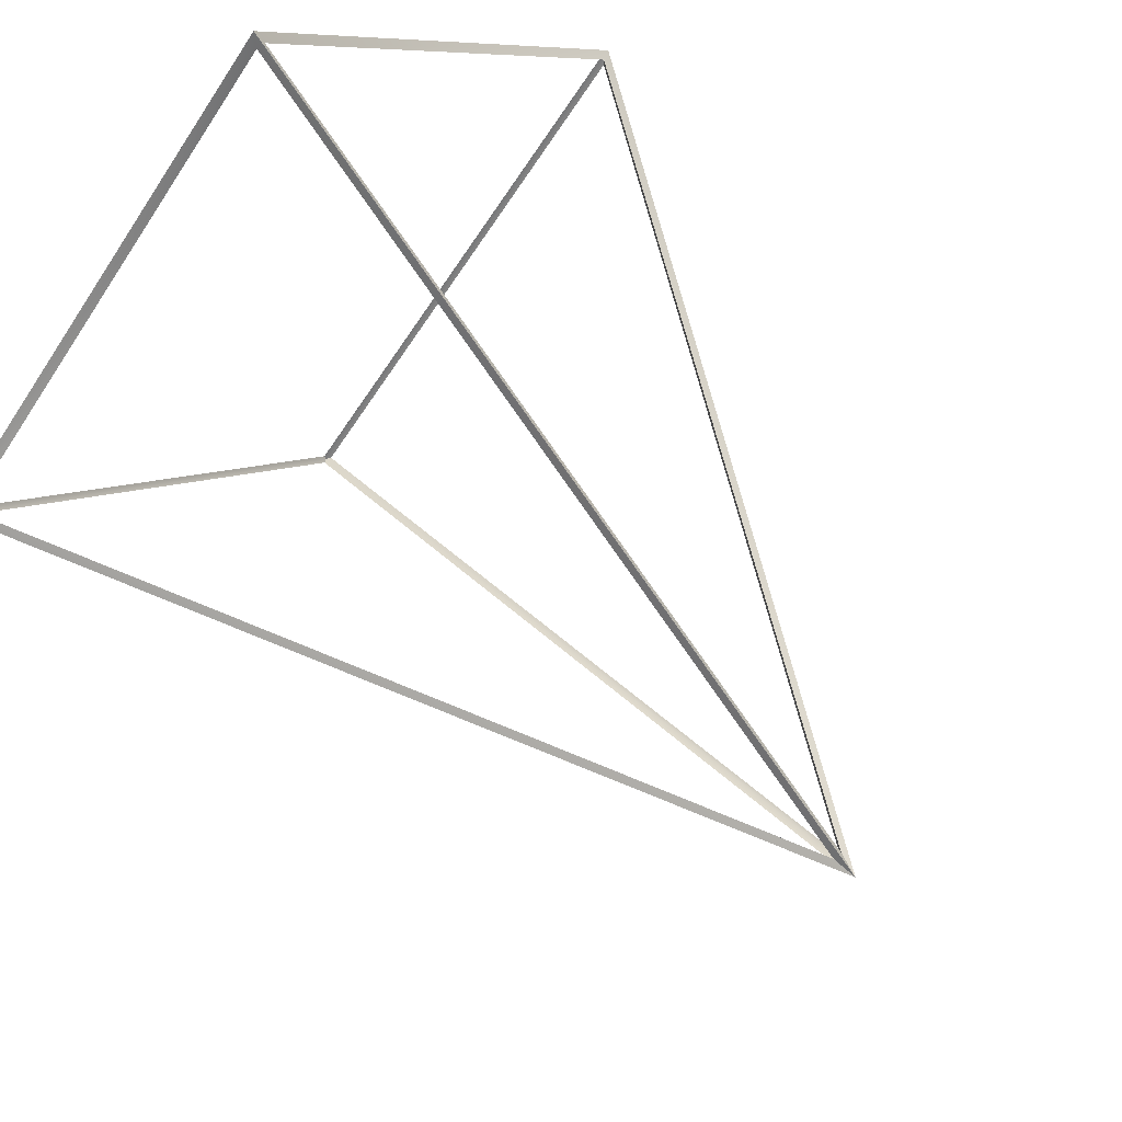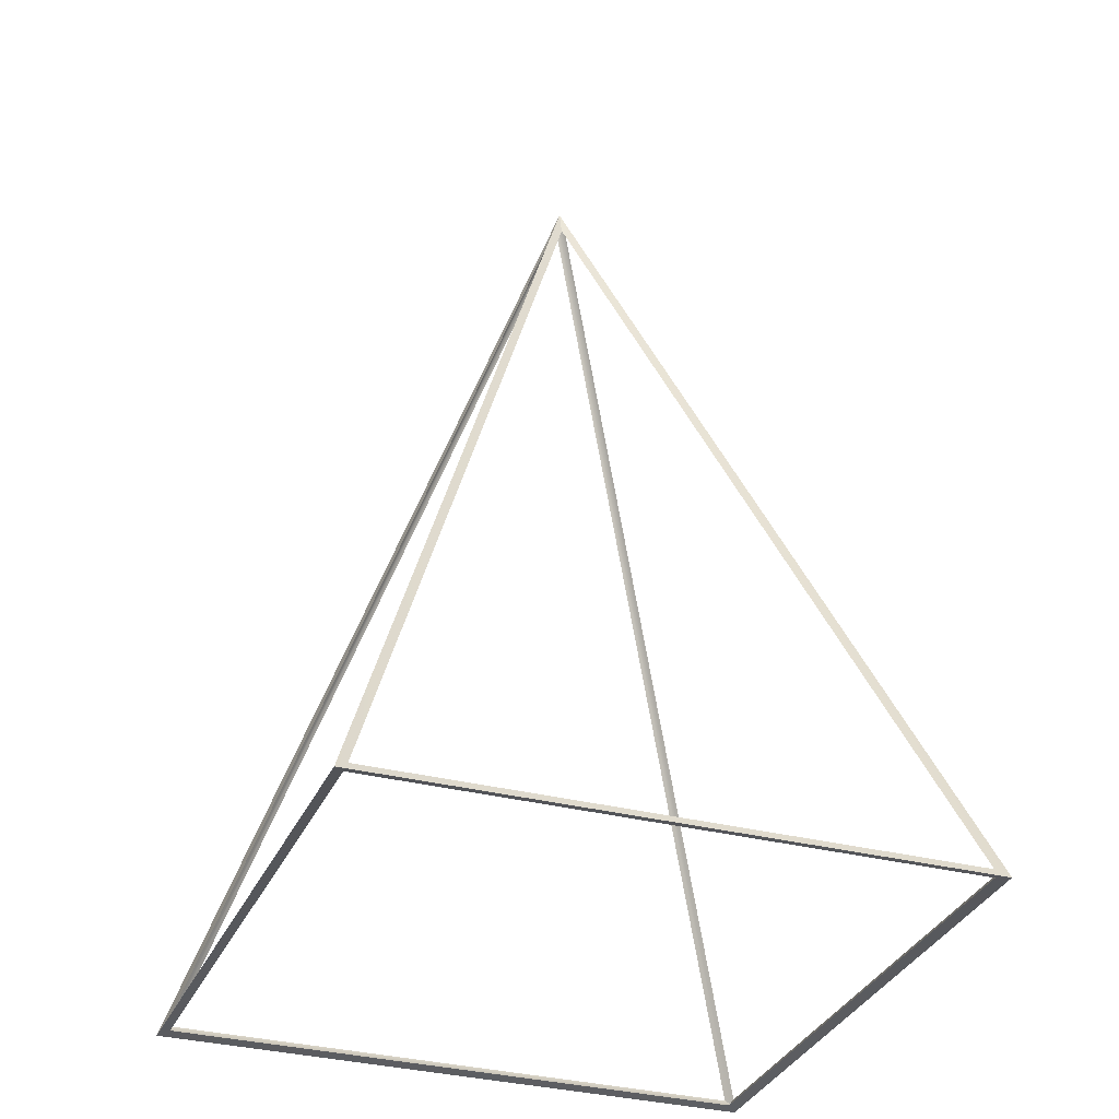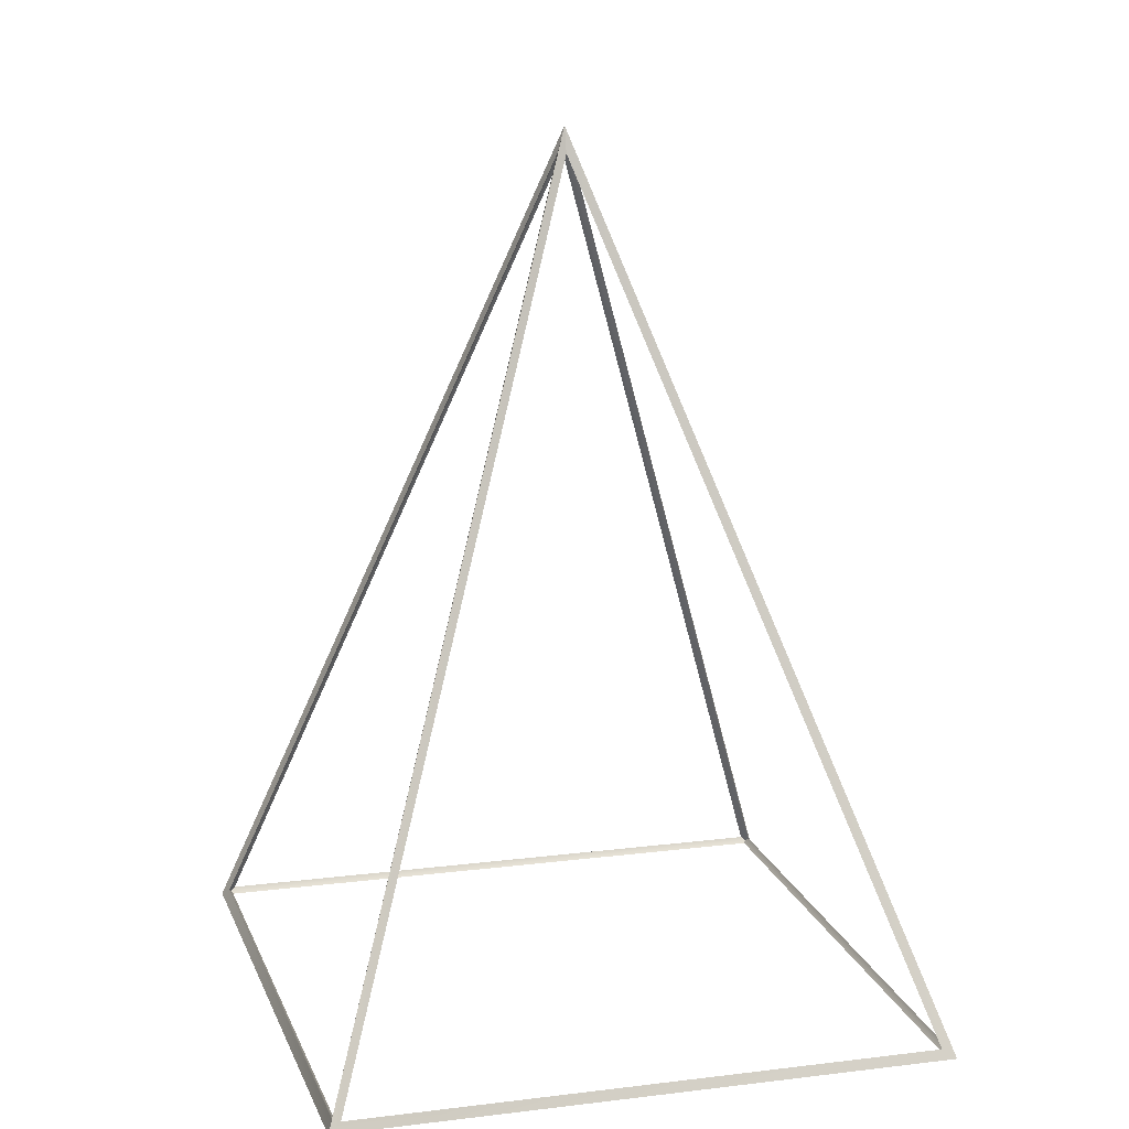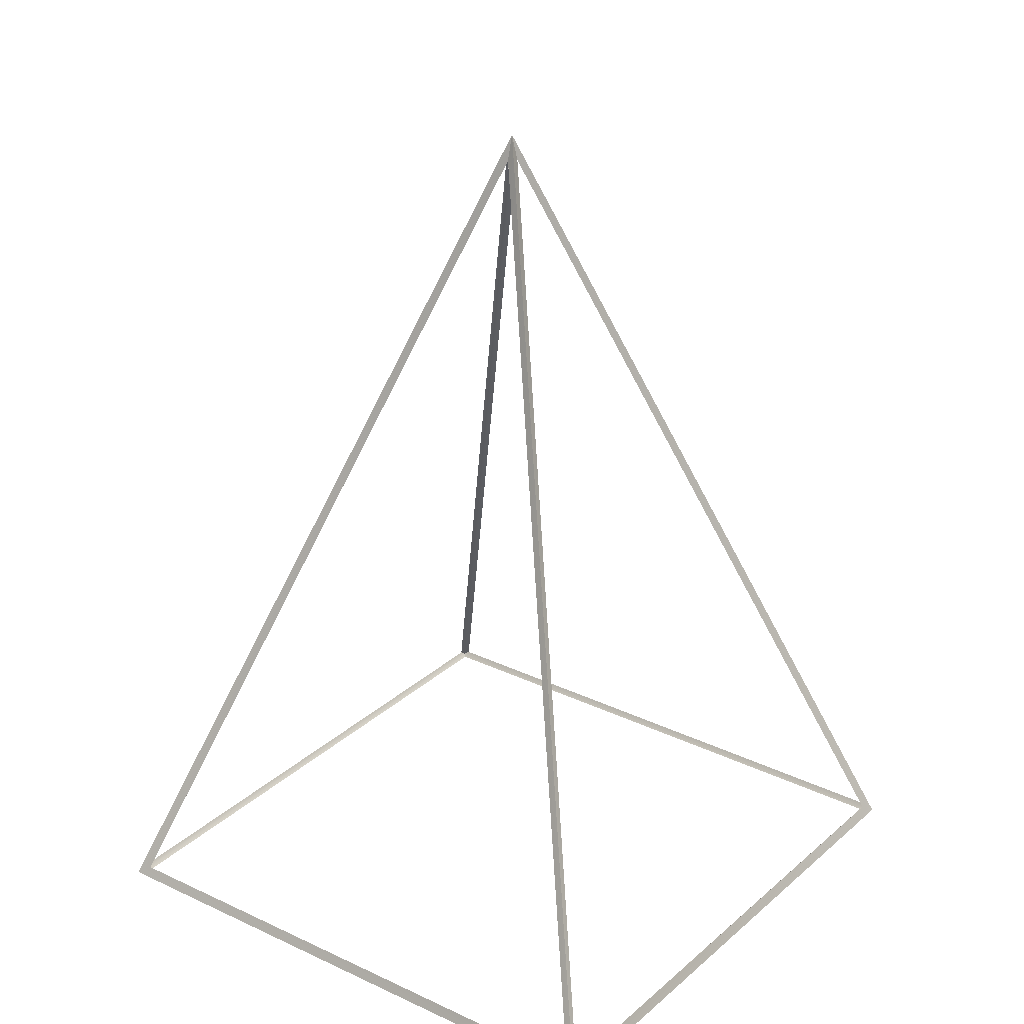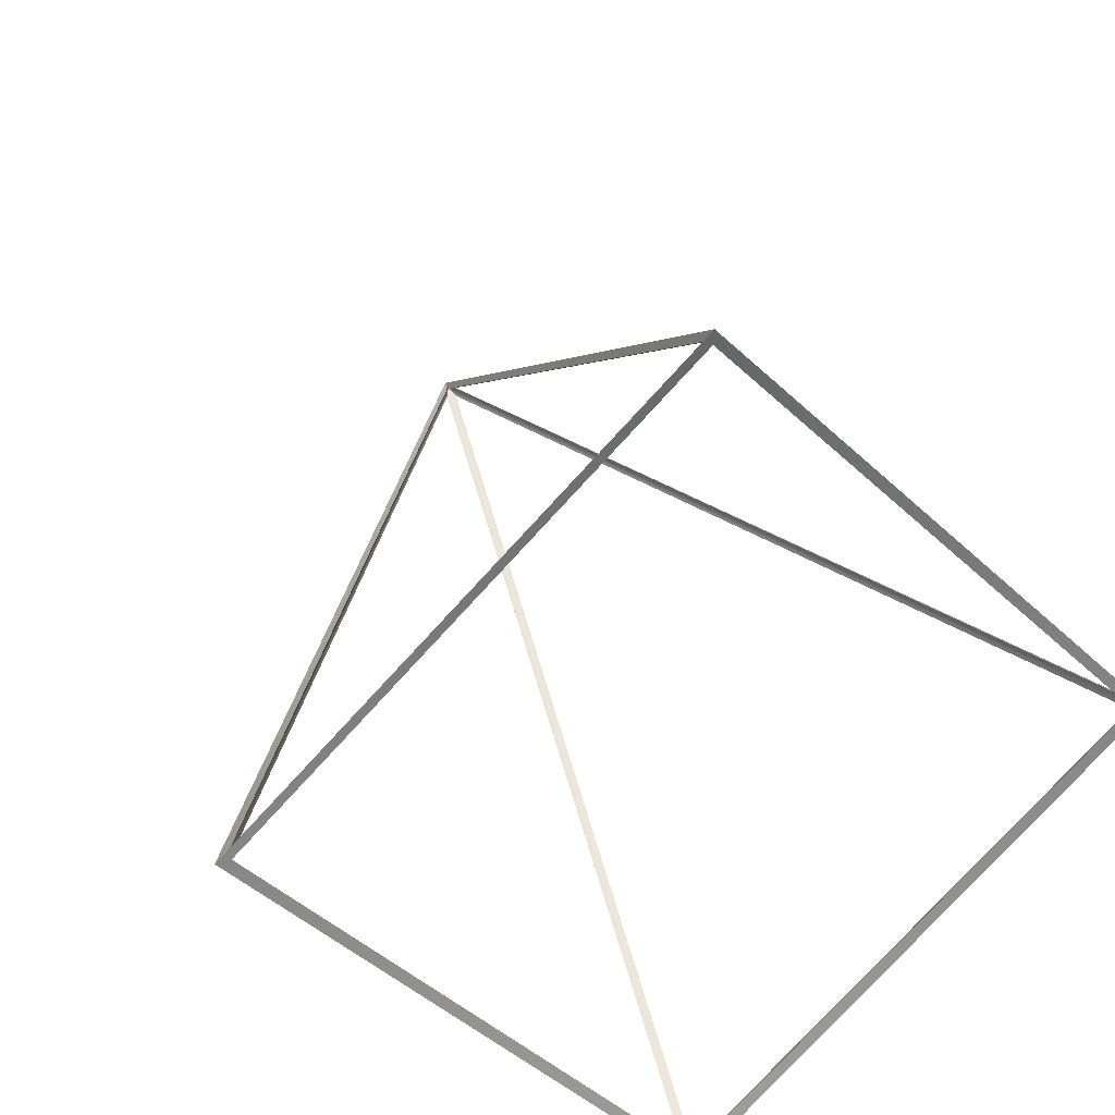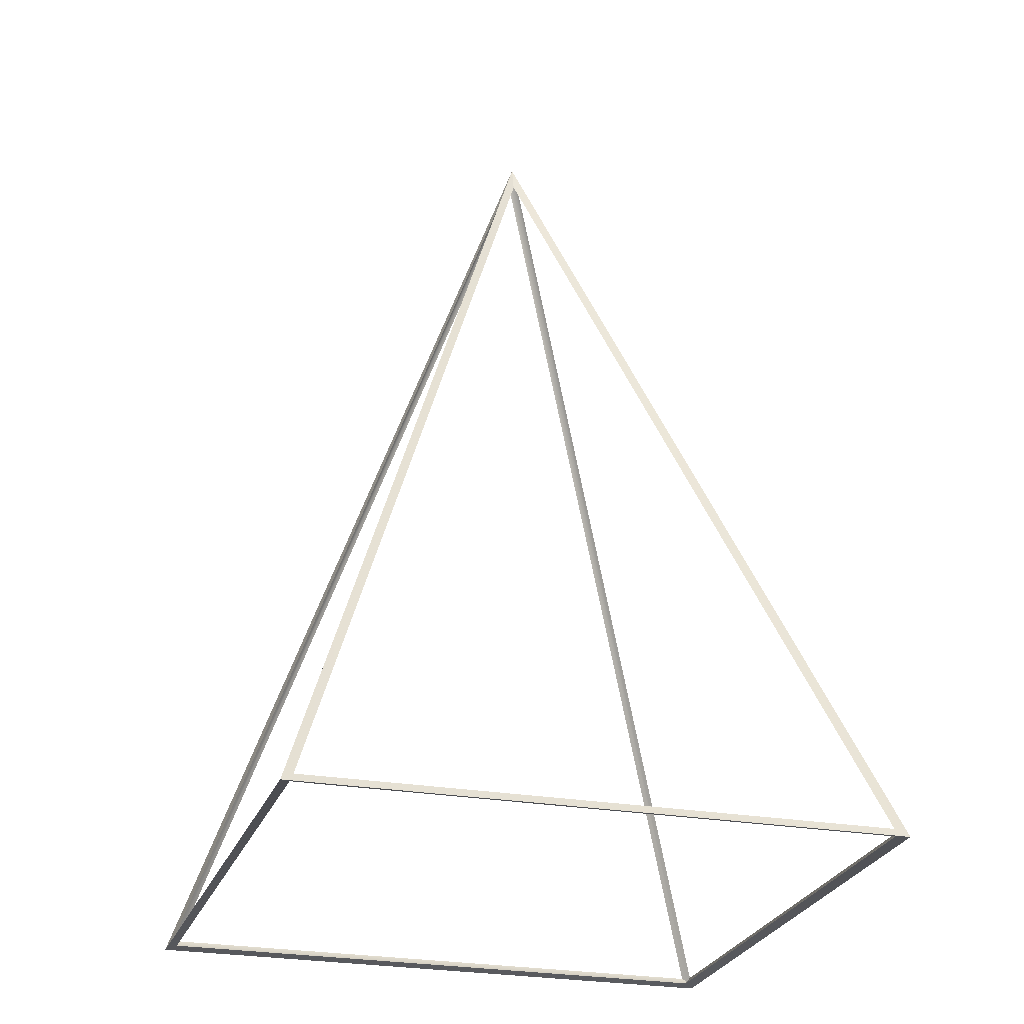
<metadata>
{"format":"obj","ext":"obj","renderer":"f3d","projection":"perspective","resolution":1024,"background":"white","views":[{"elev":65.2,"azim":-40.2,"up":"+Y"},{"elev":-31.2,"azim":-65.2,"up":"+Z"},{"elev":15.2,"azim":119.6,"up":"+Z"},{"elev":27.7,"azim":-98.4,"up":"+Z"},{"elev":28.4,"azim":163.0,"up":"+Y"},{"elev":-24.2,"azim":118.6,"up":"+Z"}]}
</metadata>
<code>
o Cone.001
v 0 -97.26 -98.78
v 0 -100 -100
v -97.26 4e-06 -98.78
v -100 4e-06 -100
v 9e-06 97.26 -98.78
v 9e-06 100 -100
v 0 0 97
v 0 0 100
v 97.26 -1e-06 -98.78
v 100 -1e-06 -100
v 1.118 96.8 -97.98
v 1.118 1.118 94.03
v 96.8 1.118 -97.98
v -1.118 -96.8 -97.98
v -1.118 -1.118 94.03
v -96.8 -1.118 -97.98
v 96.8 -1.118 -97.98
v 1.118 -1.118 94.03
v 1.118 -96.8 -97.98
v -96.8 1.118 -97.98
v -1.118 1.118 94.03
v -1.118 96.8 -97.98
v 0 -96.51 -99.39
v -96.51 4e-06 -99.39
v 9e-06 96.51 -99.39
v 96.51 -1e-06 -99.39
v 9e-06 97.26 -98.78
v 9e-06 97.26 -98.78
v 1.118 96.8 -97.98
v 1.118 96.8 -97.98
v 1.118 1.118 94.03
v 1.118 1.118 94.03
v 1.118 1.118 94.03
v 0 0 97
v 0 0 97
v 0 0 97
v 0 0 100
v 0 0 100
v 0 0 100
v 0 0 100
v 0 0 100
v 0 0 100
v 0 0 100
v 9e-06 100 -100
v 9e-06 100 -100
v 96.8 1.118 -97.98
v 96.8 1.118 -97.98
v 97.26 -1e-06 -98.78
v 97.26 -1e-06 -98.78
v 100 -1e-06 -100
v 100 -1e-06 -100
v 0 -97.26 -98.78
v 0 -97.26 -98.78
v -1.118 -96.8 -97.98
v -1.118 -96.8 -97.98
v -1.118 -1.118 94.03
v -1.118 -1.118 94.03
v -1.118 -1.118 94.03
v 0 -100 -100
v 0 -100 -100
v -96.8 -1.118 -97.98
v -96.8 -1.118 -97.98
v -97.26 4e-06 -98.78
v -97.26 4e-06 -98.78
v -100 4e-06 -100
v -100 4e-06 -100
v 96.8 -1.118 -97.98
v 96.8 -1.118 -97.98
v 1.118 -1.118 94.03
v 1.118 -1.118 94.03
v 1.118 -1.118 94.03
v 1.118 -96.8 -97.98
v 1.118 -96.8 -97.98
v -96.8 1.118 -97.98
v -96.8 1.118 -97.98
v -1.118 1.118 94.03
v -1.118 1.118 94.03
v -1.118 1.118 94.03
v -1.118 96.8 -97.98
v -1.118 96.8 -97.98
v 0 -96.51 -99.39
v 0 -96.51 -99.39
v -96.51 4e-06 -99.39
v -96.51 4e-06 -99.39
v 9e-06 96.51 -99.39
v 9e-06 96.51 -99.39
v 96.51 -1e-06 -99.39
v 96.51 -1e-06 -99.39
g Cone.001_Cone.001_None
f 12 7 5
f 31 29 6
f 32 13 9
f 33 37 10
f 30 27 48
f 29 46 10
f 15 35 1
f 56 54 2
f 57 16 3
f 58 39 4
f 55 52 63
f 61 4 2
f 18 34 9
f 69 67 50
f 70 19 1
f 71 43 59
f 68 49 53
f 72 59 50
f 21 36 3
f 76 74 65
f 77 22 5
f 78 42 44
f 75 64 28
f 79 44 65
f 24 63 52
f 81 60 66
f 25 28 64
f 83 66 45
f 86 26 48
f 85 45 51
f 82 53 49
f 87 51 60
f 11 12 5
f 8 31 6
f 34 32 9
f 46 33 10
f 47 30 48
f 6 29 10
f 14 15 1
f 38 56 2
f 36 57 3
f 61 58 4
f 62 55 63
f 54 61 2
f 17 18 9
f 40 69 50
f 35 70 1
f 72 71 59
f 73 68 53
f 67 72 50
f 20 21 3
f 41 76 65
f 7 77 5
f 79 78 44
f 80 75 28
f 74 79 65
f 23 24 52
f 83 81 66
f 84 25 64
f 85 83 45
f 27 86 48
f 87 85 51
f 88 82 49
f 81 87 60

</code>
